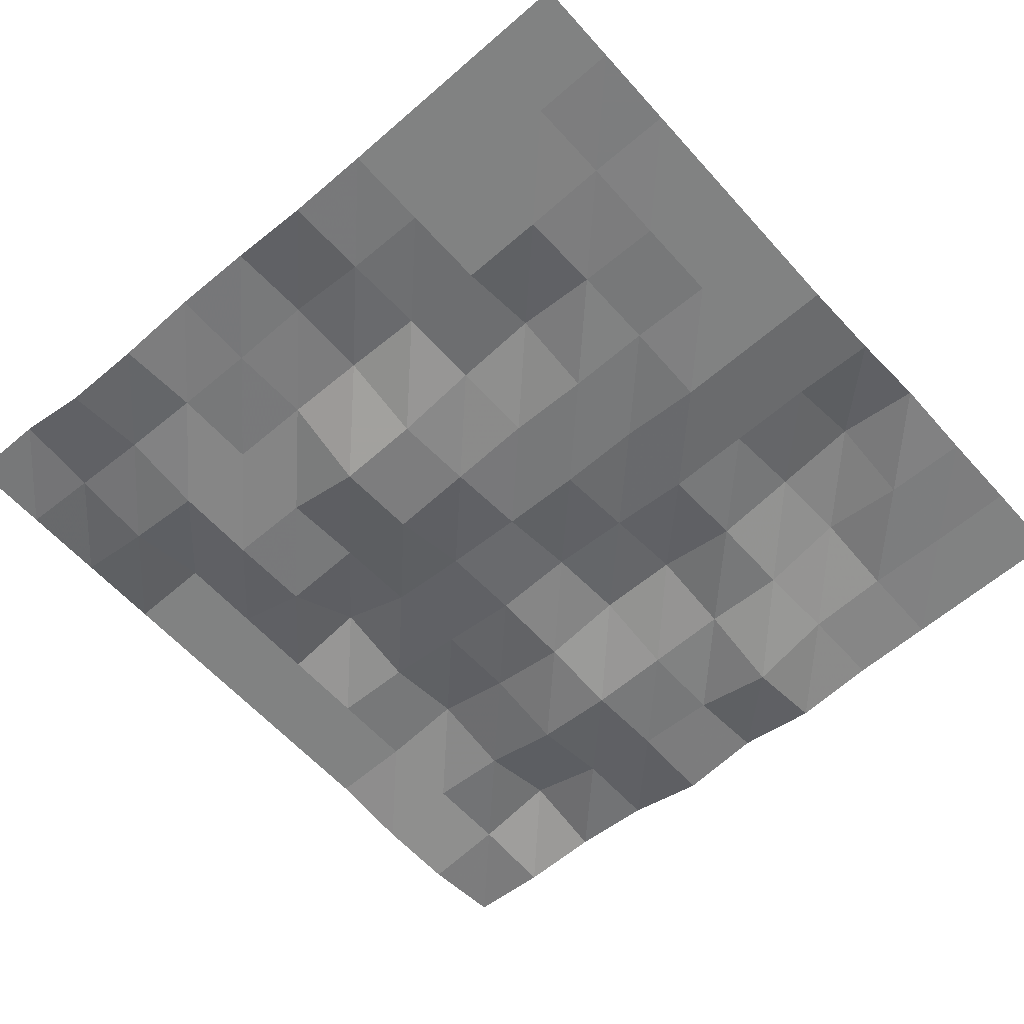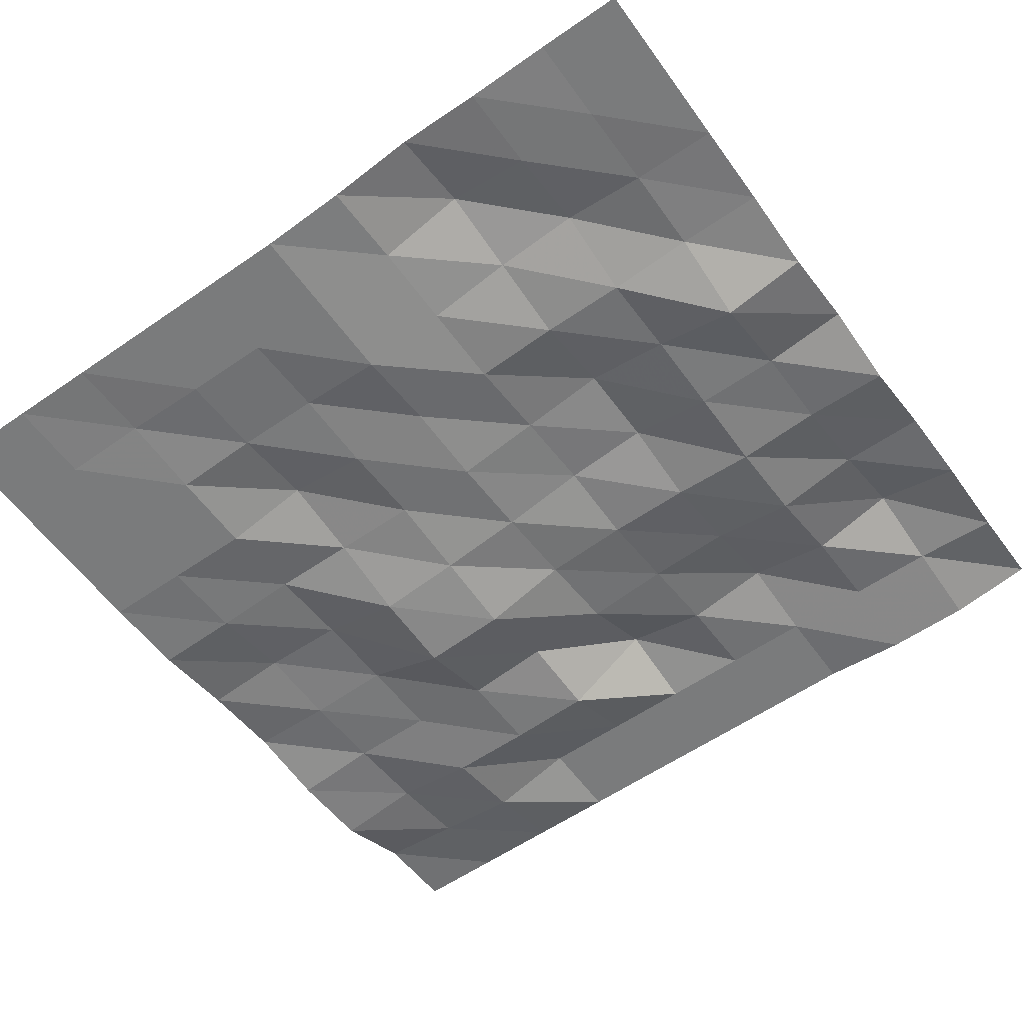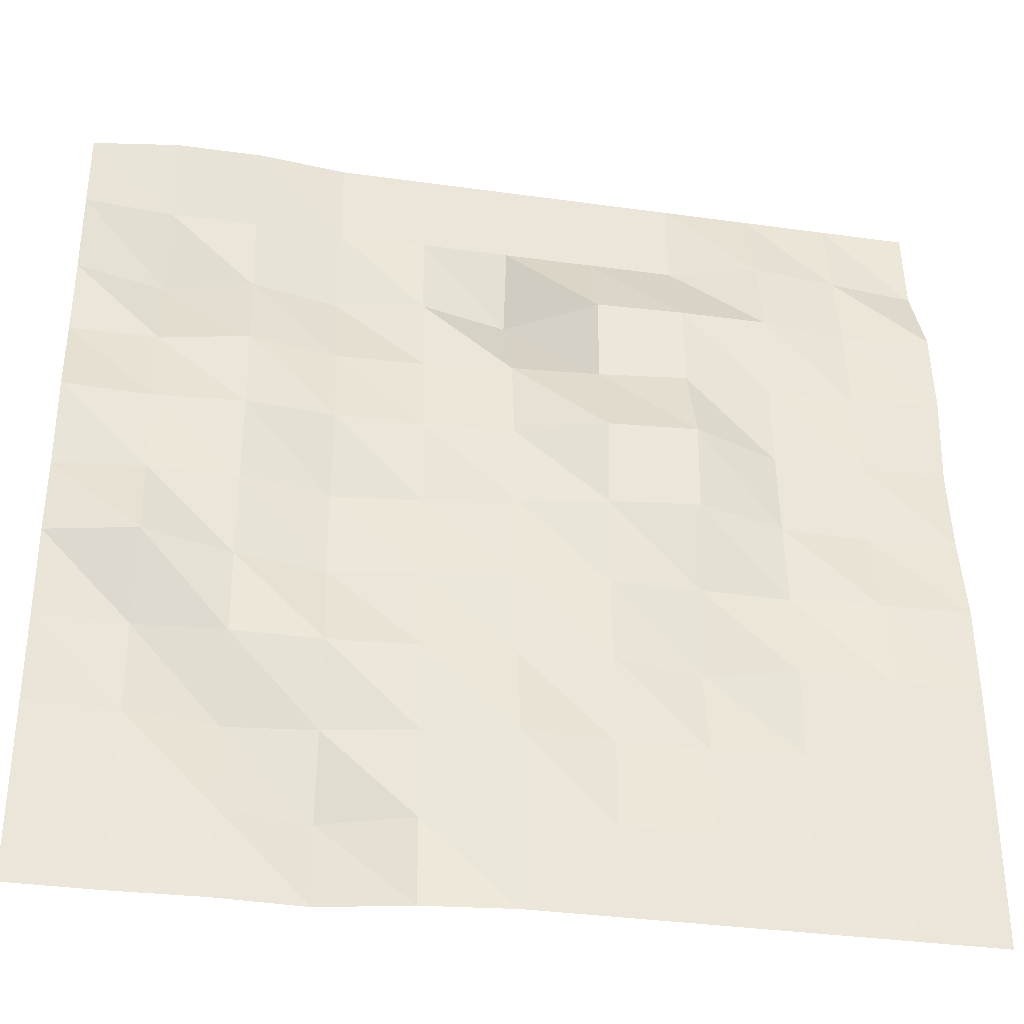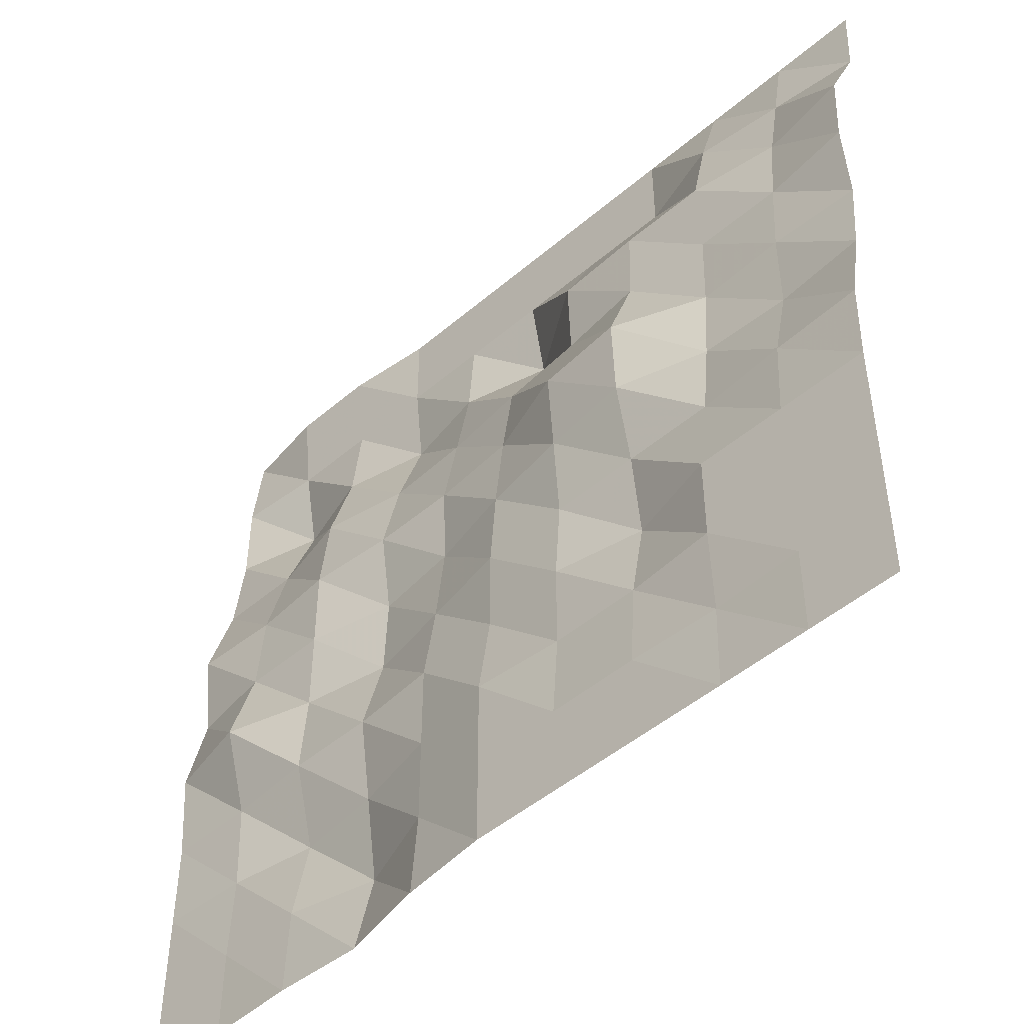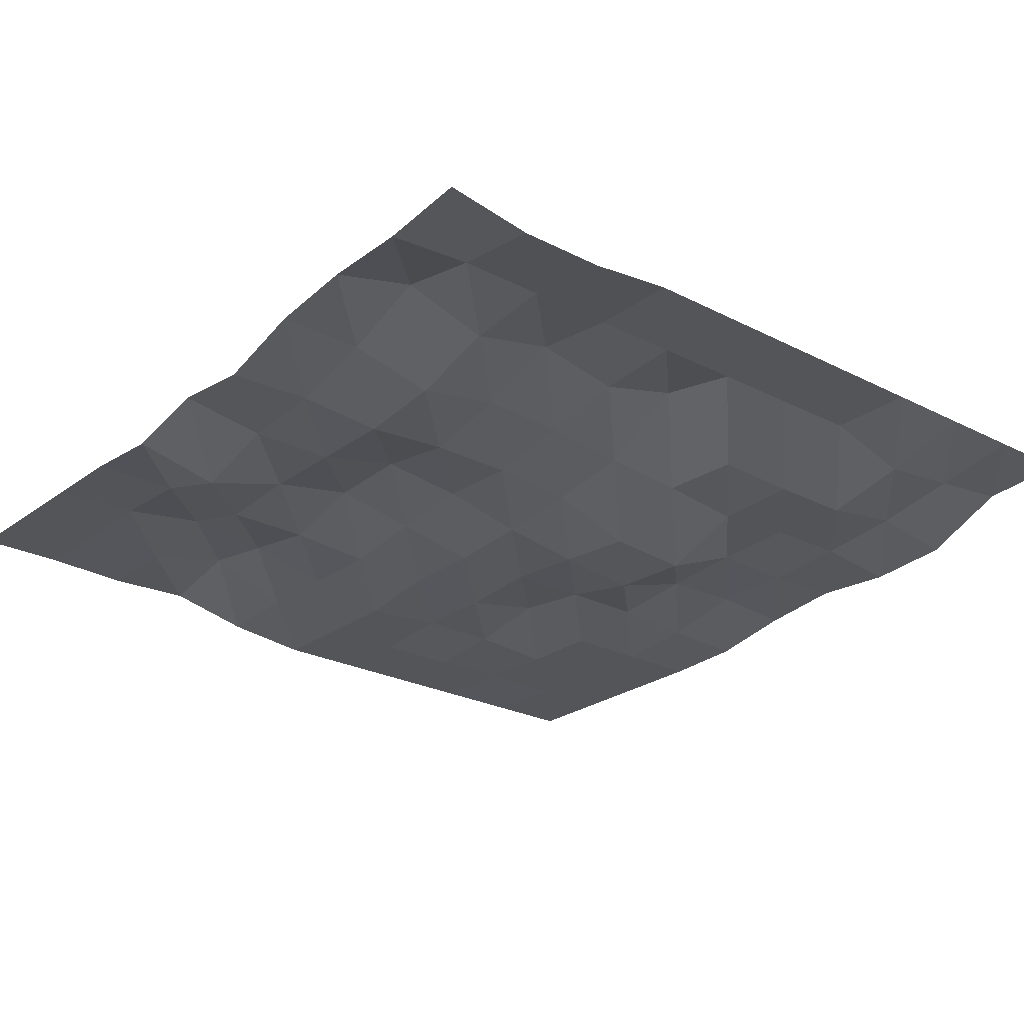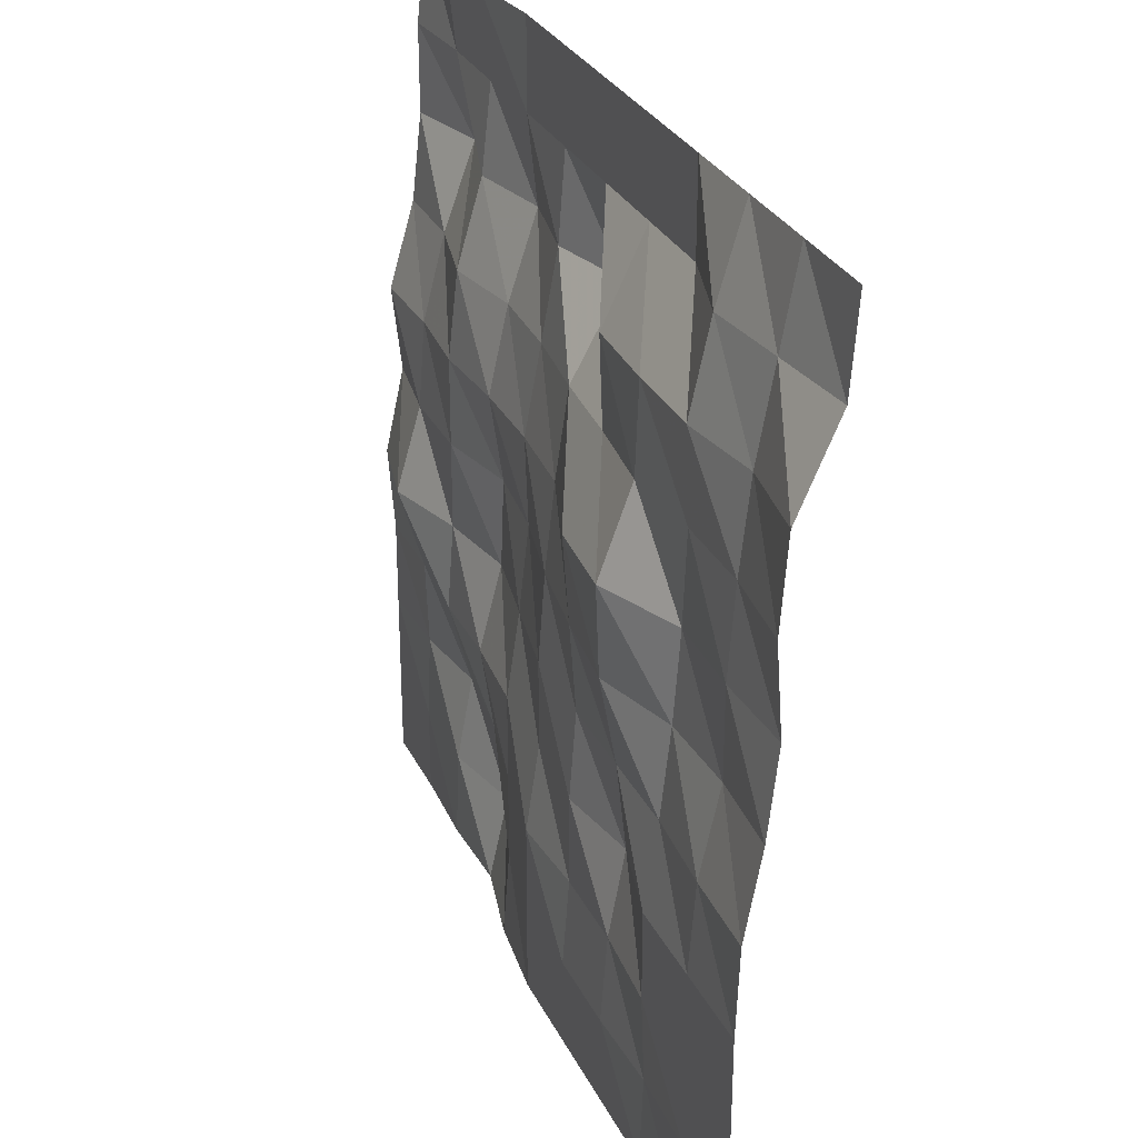
<metadata>
{"format":"obj","ext":"obj","renderer":"f3d","projection":"perspective","resolution":1024,"background":"white","views":[{"elev":-60.6,"azim":131.6,"up":"+Y"},{"elev":-58.3,"azim":-144.5,"up":"+Y"},{"elev":-34.8,"azim":-10.6,"up":"+Z"},{"elev":-48.2,"azim":43.7,"up":"+Z"},{"elev":-24.8,"azim":-40.0,"up":"+Y"},{"elev":29.4,"azim":67.9,"up":"+Z"}]}
</metadata>
<code>
g Part_6_8
v 0 42.94 0
v -16 42.94 0
v -32 42.94 0
v -48 42.94 0
v -64 42.94 0
v -80 42.94 0
v -96 44.71 0
v -112 48.24 0
v -128 47.65 0
v -144 48.24 0
v -160 48.24 0
v 0 42.94 16
v -16 42.94 16
v -32 43.53 16
v -48 42.94 16
v -64 42.94 16
v -80 42.94 16
v -96 45.88 16
v -112 51.76 16
v -128 48.24 16
v -144 48.24 16
v -160 48.24 16
v 0 42.94 32
v -16 42.94 32
v -32 42.94 32
v -48 44.12 32
v -64 44.12 32
v -80 42.94 32
v -96 45.88 32
v -112 49.41 32
v -128 51.18 32
v -144 48.82 32
v -160 48.24 32
v 0 42.94 48
v -16 42.94 48
v -32 42.94 48
v -48 47.06 48
v -64 44.12 48
v -80 45.29 48
v -96 45.88 48
v -112 47.06 48
v -128 47.06 48
v -144 48.24 48
v -160 48.24 48
v 0 43.53 64
v -16 44.12 64
v -32 45.29 64
v -48 45.29 64
v -64 45.29 64
v -80 45.29 64
v -96 48.24 64
v -112 51.18 64
v -128 48.24 64
v -144 43.53 64
v -160 47.06 64
v 0 46.47 80
v -16 47.65 80
v -32 47.06 80
v -48 42.35 80
v -64 44.12 80
v -80 46.47 80
v -96 50 80
v -112 51.76 80
v -128 48.24 80
v -144 48.24 80
v -160 50.59 80
v 0 48.24 96
v -16 47.65 96
v -32 48.24 96
v -48 41.76 96
v -64 42.94 96
v -80 48.24 96
v -96 49.41 96
v -112 49.41 96
v -128 48.24 96
v -144 49.41 96
v -160 48.82 96
v 0 47.06 112
v -16 48.82 112
v -32 48.82 112
v -48 47.65 112
v -64 49.41 112
v -80 50.59 112
v -96 52.35 112
v -112 52.94 112
v -128 50 112
v -144 53.53 112
v -160 53.53 112
v 0 48.24 128
v -16 50.59 128
v -32 48.24 128
v -48 48.24 128
v -64 48.82 128
v -80 59.41 128
v -96 55.29 128
v -112 58.24 128
v -128 54.71 128
v -144 59.41 128
v -160 55.29 128
v 0 55.29 144
v -16 53.53 144
v -32 51.76 144
v -48 56.47 144
v -64 56.47 144
v -80 56.47 144
v -96 56.47 144
v -112 56.47 144
v -128 56.47 144
v -144 56.47 144
v -160 55.29 144
v 0 56.47 160
v -16 56.47 160
v -32 56.47 160
v -48 56.47 160
v -64 56.47 160
v -80 56.47 160
v -96 56.47 160
v -112 56.47 160
v -128 54.71 160
v -144 54.71 160
v -160 57.06 160
g Part_6_8_0
f 13 12 1
f 2 13 1
f 24 23 12
f 13 24 12
f 35 34 23
f 24 35 23
f 46 45 34
f 35 46 34
f 57 56 45
f 46 57 45
f 68 67 56
f 57 68 56
f 79 78 67
f 68 79 67
f 90 89 78
f 79 90 78
f 101 100 89
f 90 101 89
f 112 111 100
f 101 112 100
f 14 13 2
f 3 14 2
f 25 24 13
f 14 25 13
f 36 35 24
f 25 36 24
f 47 46 35
f 36 47 35
f 58 57 46
f 47 58 46
f 69 68 57
f 58 69 57
f 80 79 68
f 69 80 68
f 91 90 79
f 80 91 79
f 102 101 90
f 91 102 90
f 113 112 101
f 102 113 101
f 15 14 3
f 4 15 3
f 26 25 14
f 15 26 14
f 37 36 25
f 26 37 25
f 48 47 36
f 37 48 36
f 59 58 47
f 48 59 47
f 70 69 58
f 59 70 58
f 81 80 69
f 70 81 69
f 92 91 80
f 81 92 80
f 103 102 91
f 92 103 91
f 114 113 102
f 103 114 102
f 16 15 4
f 5 16 4
f 27 26 15
f 16 27 15
f 38 37 26
f 27 38 26
f 49 48 37
f 38 49 37
f 60 59 48
f 49 60 48
f 71 70 59
f 60 71 59
f 82 81 70
f 71 82 70
f 93 92 81
f 82 93 81
f 104 103 92
f 93 104 92
f 115 114 103
f 104 115 103
f 17 16 5
f 6 17 5
f 28 27 16
f 17 28 16
f 39 38 27
f 28 39 27
f 50 49 38
f 39 50 38
f 61 60 49
f 50 61 49
f 72 71 60
f 61 72 60
f 83 82 71
f 72 83 71
f 94 93 82
f 83 94 82
f 105 104 93
f 94 105 93
f 116 115 104
f 105 116 104
f 18 17 6
f 7 18 6
f 29 28 17
f 18 29 17
f 40 39 28
f 29 40 28
f 51 50 39
f 40 51 39
f 62 61 50
f 51 62 50
f 73 72 61
f 62 73 61
f 84 83 72
f 73 84 72
f 95 94 83
f 84 95 83
f 106 105 94
f 95 106 94
f 117 116 105
f 106 117 105
f 19 18 7
f 8 19 7
f 30 29 18
f 19 30 18
f 41 40 29
f 30 41 29
f 52 51 40
f 41 52 40
f 63 62 51
f 52 63 51
f 74 73 62
f 63 74 62
f 85 84 73
f 74 85 73
f 96 95 84
f 85 96 84
f 107 106 95
f 96 107 95
f 118 117 106
f 107 118 106
f 20 19 8
f 9 20 8
f 31 30 19
f 20 31 19
f 42 41 30
f 31 42 30
f 53 52 41
f 42 53 41
f 64 63 52
f 53 64 52
f 75 74 63
f 64 75 63
f 86 85 74
f 75 86 74
f 97 96 85
f 86 97 85
f 108 107 96
f 97 108 96
f 119 118 107
f 108 119 107
f 21 20 9
f 10 21 9
f 32 31 20
f 21 32 20
f 43 42 31
f 32 43 31
f 54 53 42
f 43 54 42
f 65 64 53
f 54 65 53
f 76 75 64
f 65 76 64
f 87 86 75
f 76 87 75
f 98 97 86
f 87 98 86
f 109 108 97
f 98 109 97
f 120 119 108
f 109 120 108
f 22 21 10
f 11 22 10
f 33 32 21
f 22 33 21
f 44 43 32
f 33 44 32
f 55 54 43
f 44 55 43
f 66 65 54
f 55 66 54
f 77 76 65
f 66 77 65
f 88 87 76
f 77 88 76
f 99 98 87
f 88 99 87
f 110 109 98
f 99 110 98
f 121 120 109
f 110 121 109

</code>
